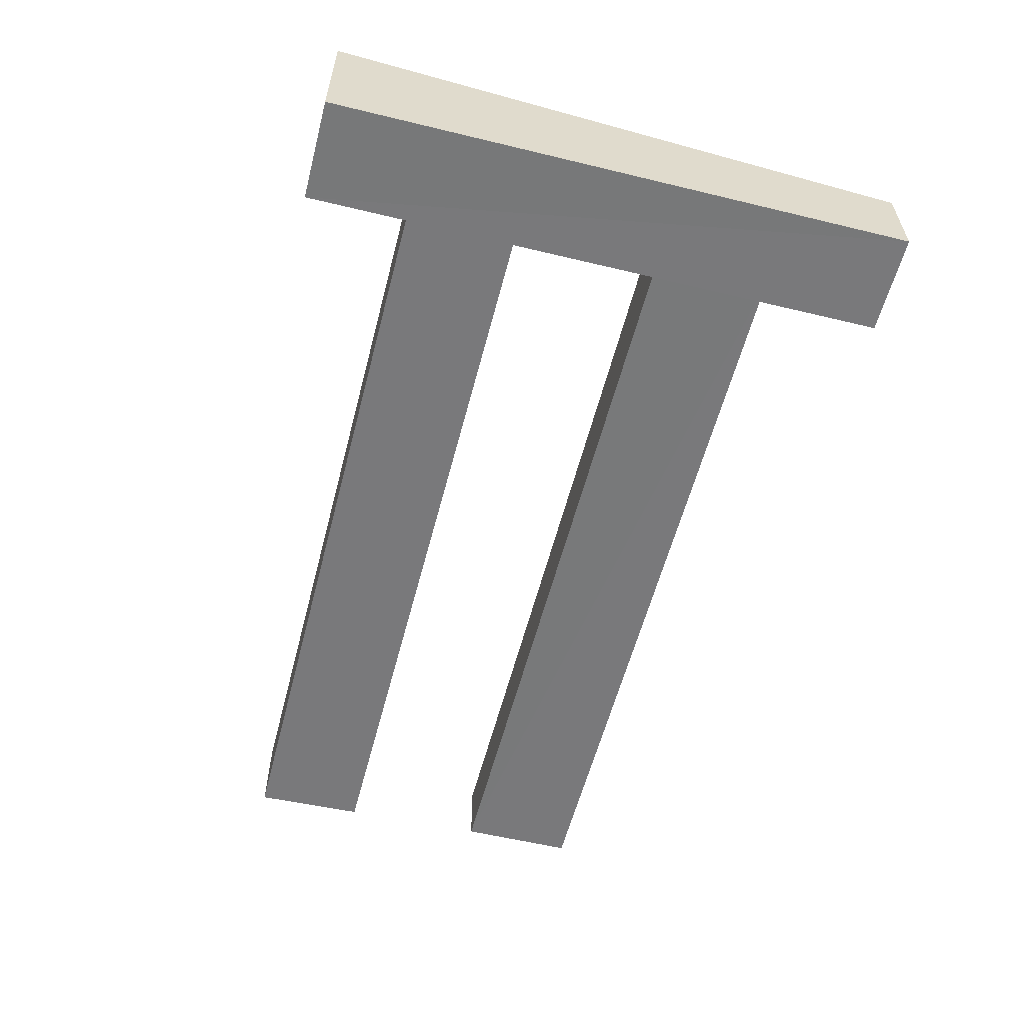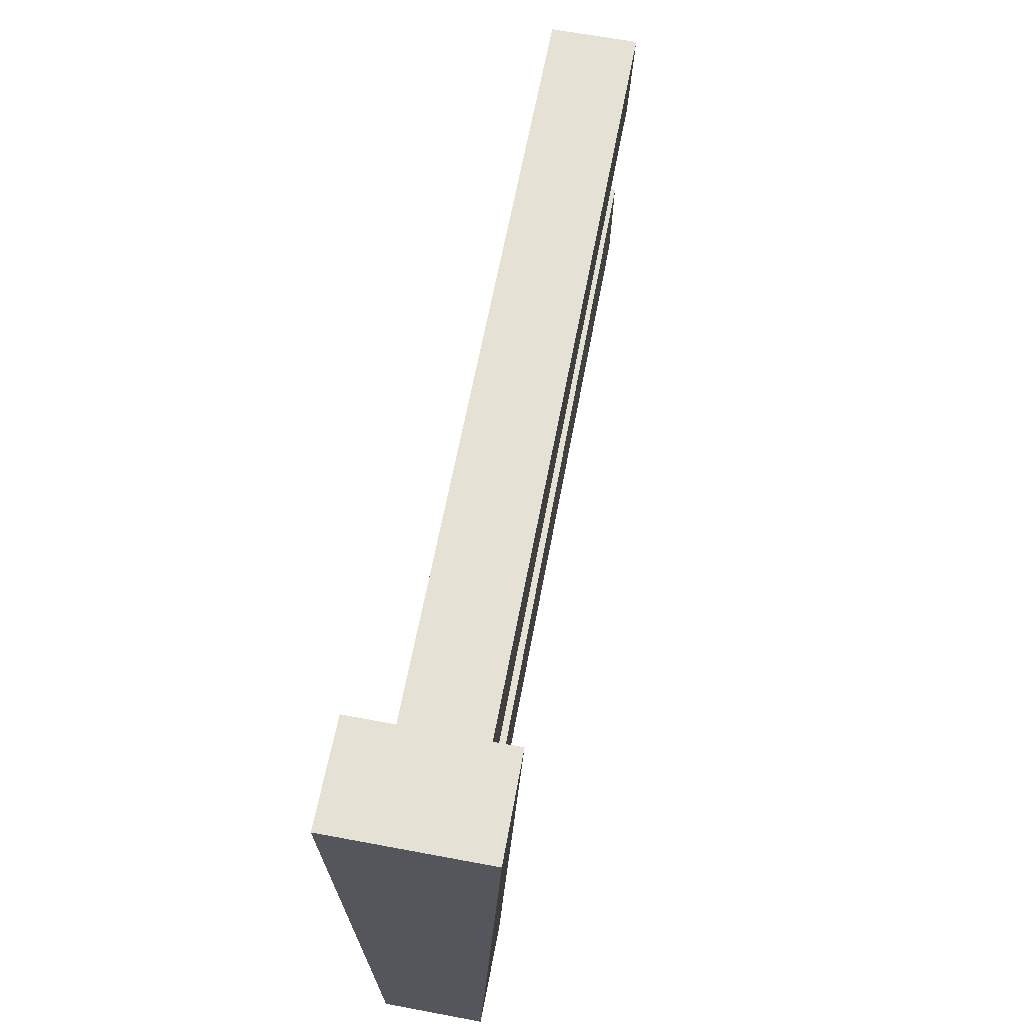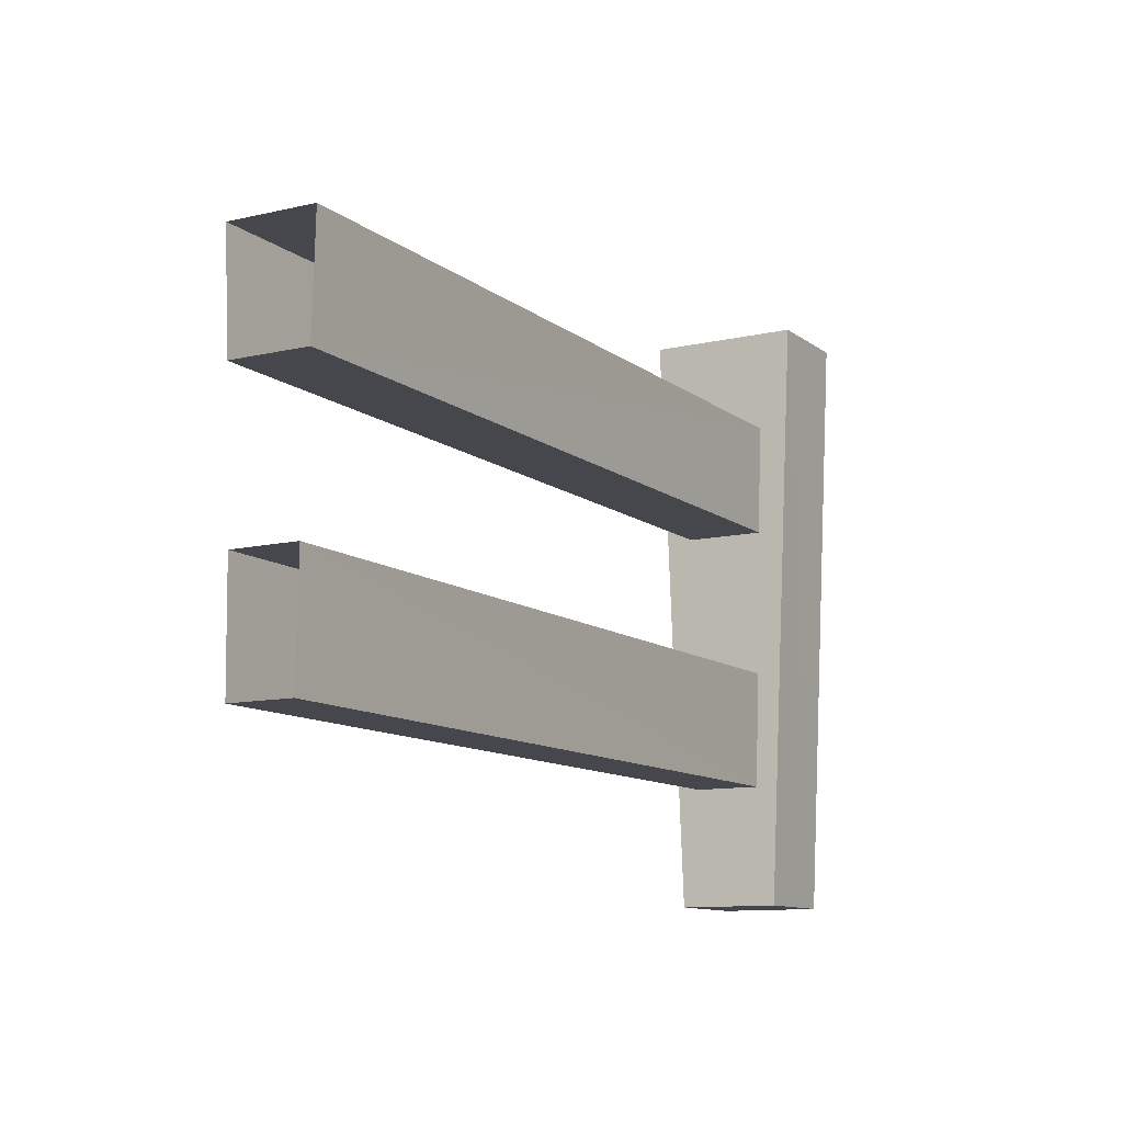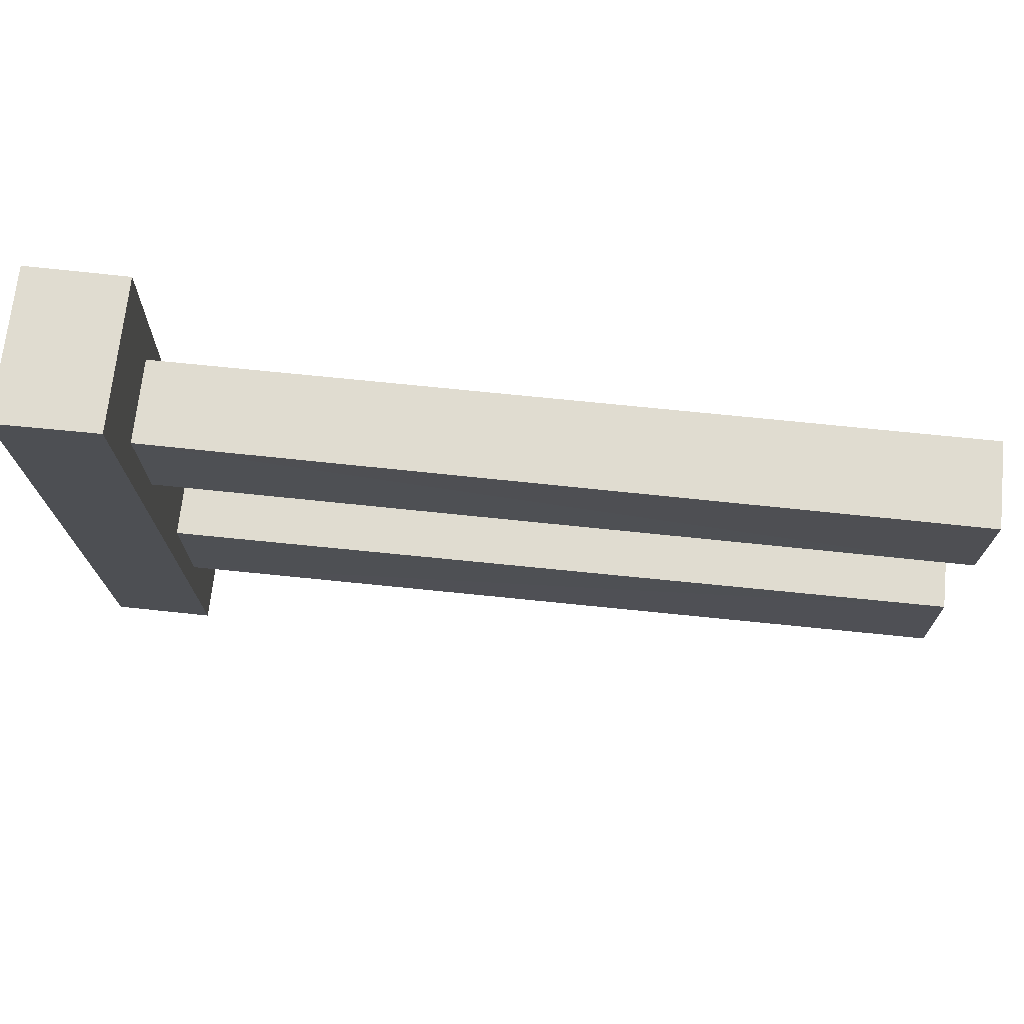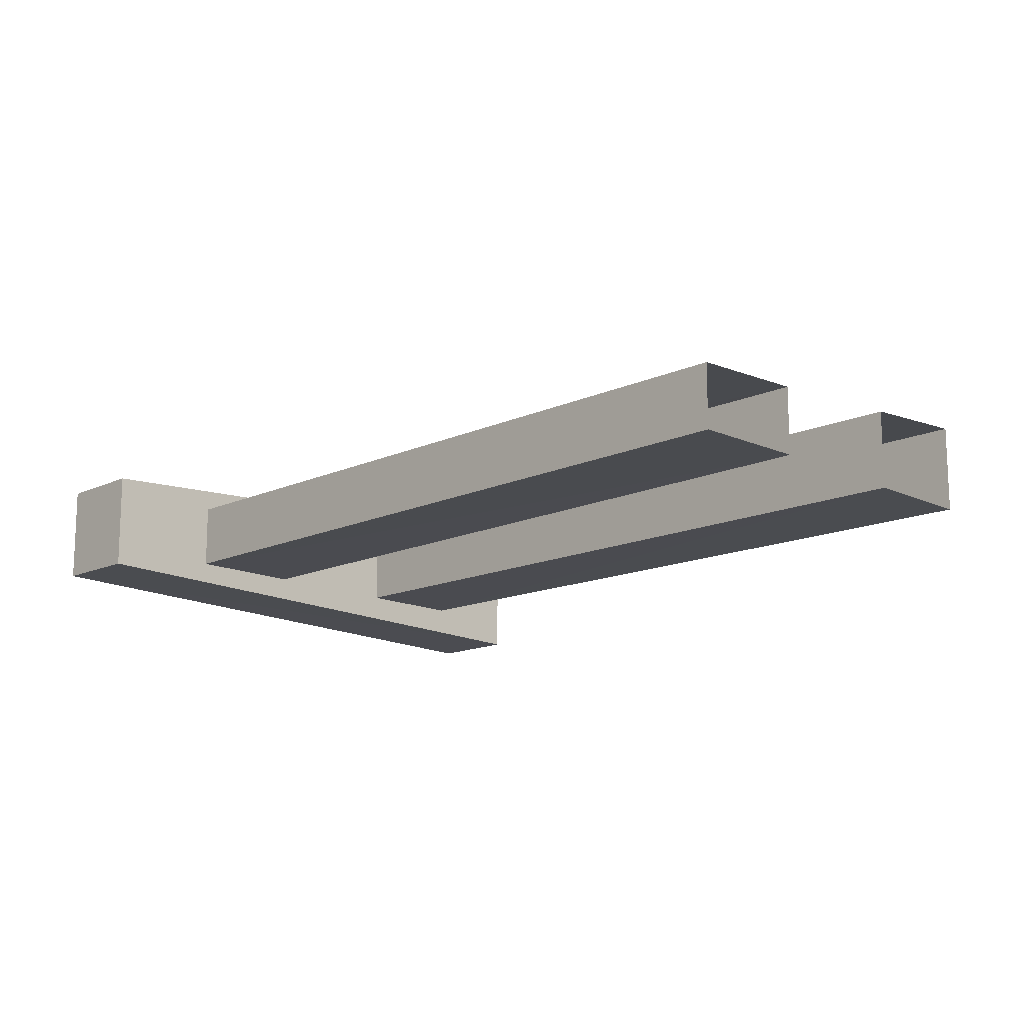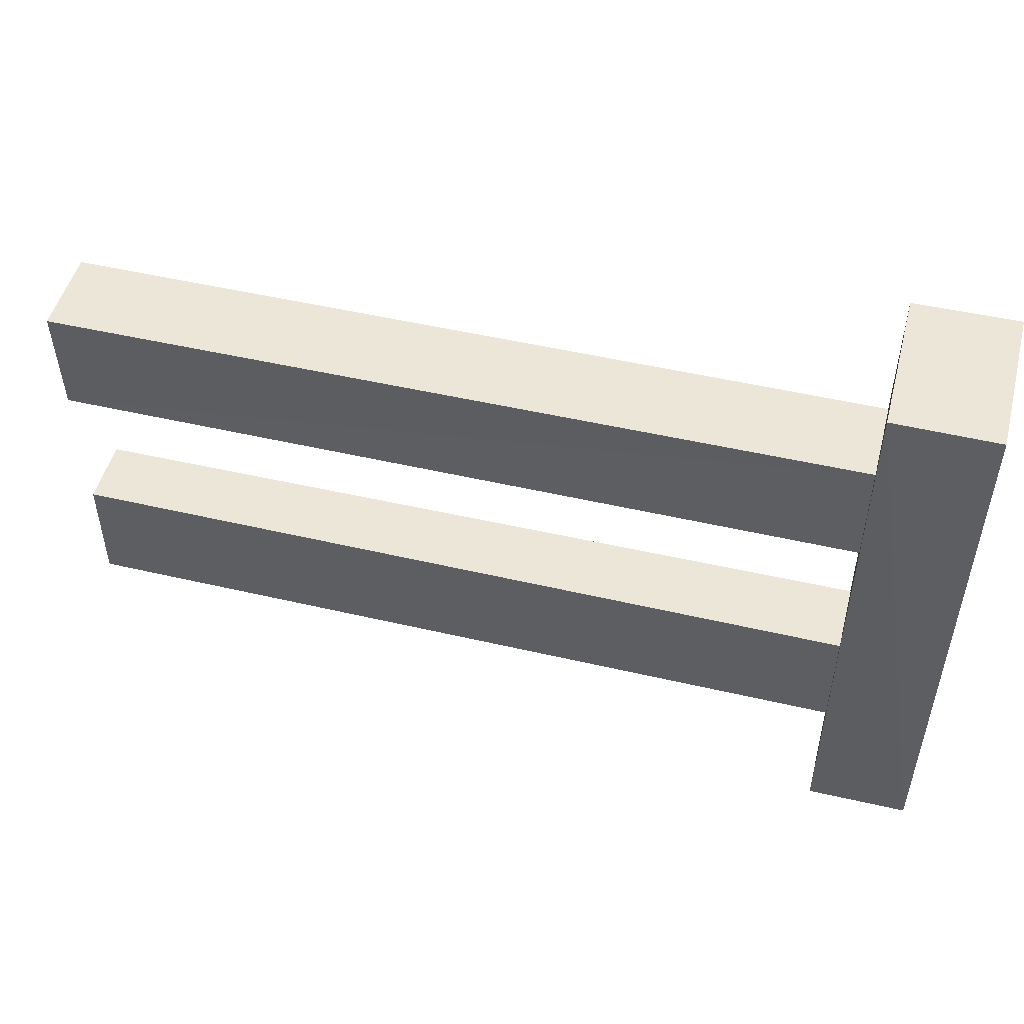
<metadata>
{"format":"obj","ext":"obj","renderer":"f3d","projection":"perspective","resolution":1024,"background":"white","views":[{"elev":-58.1,"azim":-104.5,"up":"+Z"},{"elev":64.1,"azim":-79.3,"up":"+Y"},{"elev":-11.0,"azim":119.8,"up":"+Y"},{"elev":69.7,"azim":6.0,"up":"+Y"},{"elev":-13.5,"azim":46.7,"up":"+Z"},{"elev":49.0,"azim":-165.5,"up":"+Y"}]}
</metadata>
<code>
o prop_env_fence01_Cube.003
v -3.847 0.354 0.1545
v -3.847 0.354 -0.1545
v -0.1262 0.354 -0.146
v -0.1262 0.354 0.146
v -3.852 0.8935 0.1664
v -3.852 0.8935 -0.1664
v -0.1275 0.8935 -0.1541
v -0.1275 0.8935 0.1541
v -0.1262 1.579 -0.1816
v -0.1262 1.579 0.1816
v -3.839 1.579 0.1826
v -3.839 1.579 -0.1826
v -0.1215 2.096 -0.1993
v -0.1215 2.096 0.1993
v -3.838 2.096 0.1946
v -3.838 2.096 -0.1946
v -4.264 2.573 0.354
v -4.264 2.573 -0.354
v -4.239 -0.2025 -0.233
v -4.239 -0.2025 0.233
v -3.799 2.573 0.3509
v -3.799 2.573 -0.3509
v -3.776 -0.2025 -0.2339
v -3.776 -0.2025 0.2339
f 7 2 6
f 8 1 4
f 1 3 4
f 7 5 8
f 15 10 14
f 16 9 12
f 10 12 9
f 15 13 16
f 22 17 21
f 22 19 18
f 24 19 23
f 21 20 24
f 18 20 17
f 24 22 21
f 7 3 2
f 8 5 1
f 1 2 3
f 7 6 5
f 15 11 10
f 16 13 9
f 10 11 12
f 15 14 13
f 22 18 17
f 22 23 19
f 24 20 19
f 21 17 20
f 18 19 20
f 24 23 22

</code>
